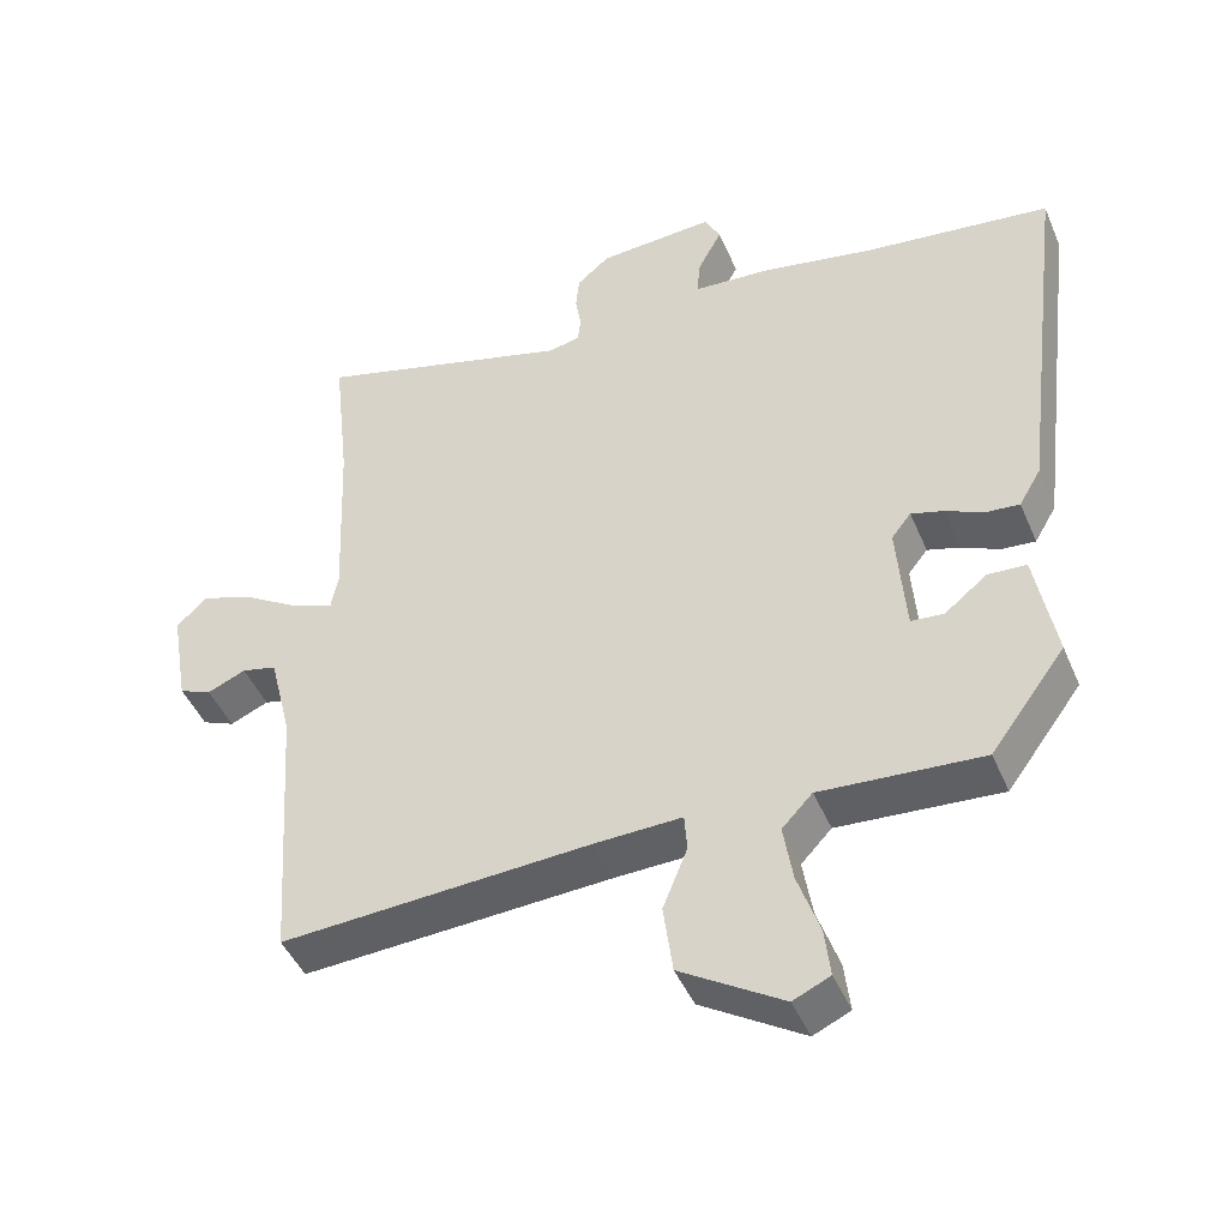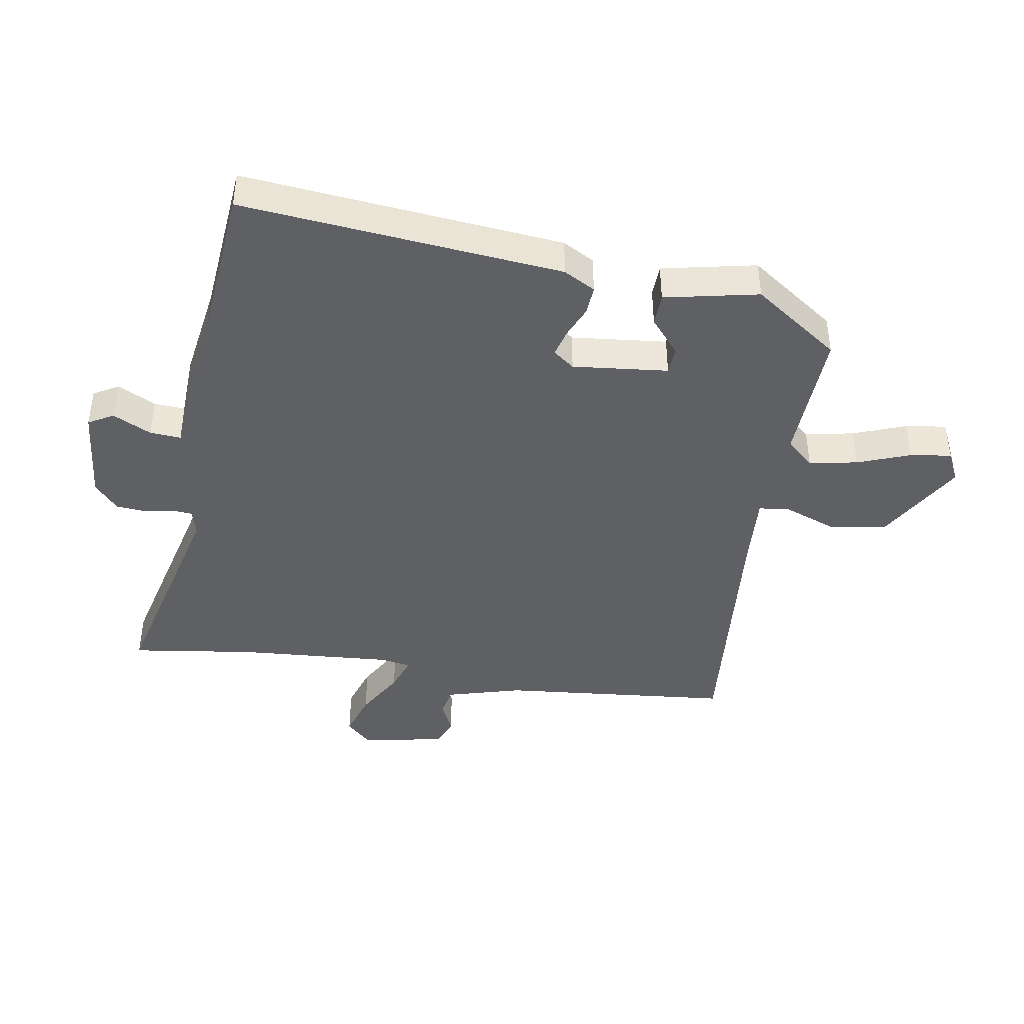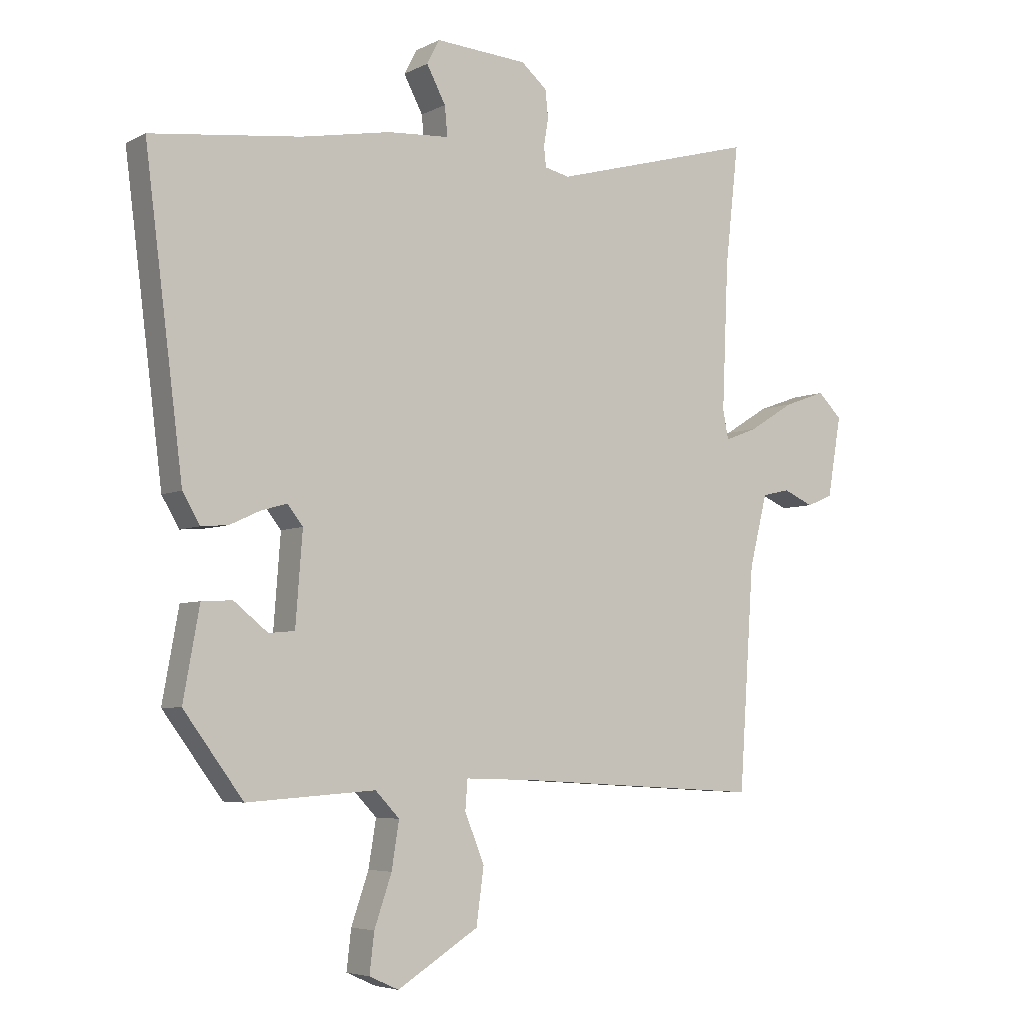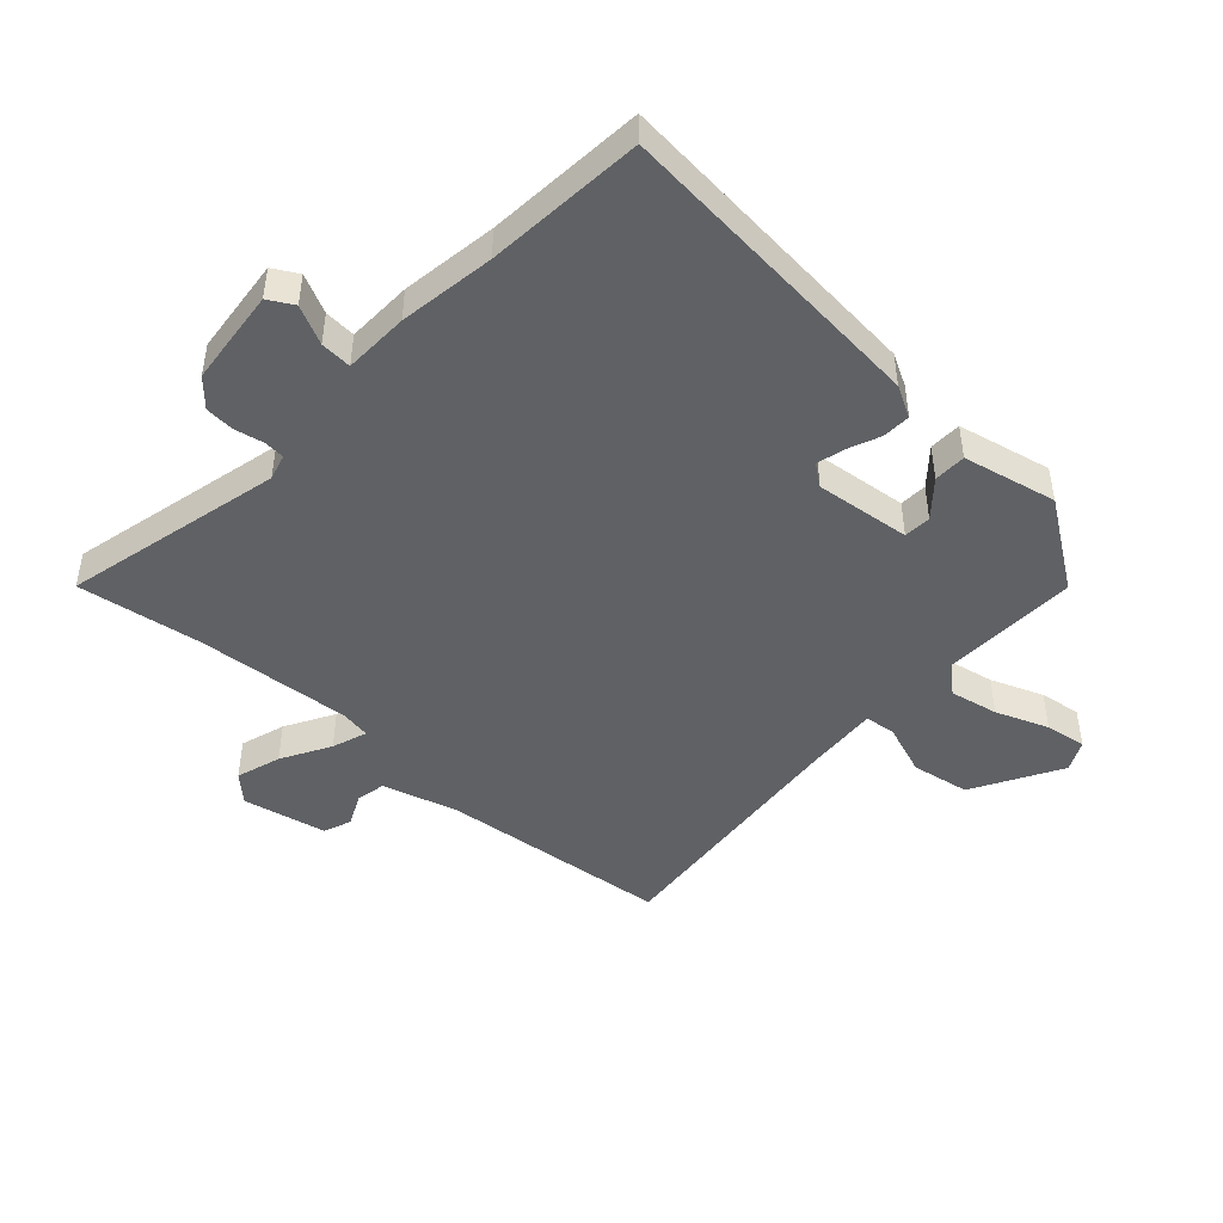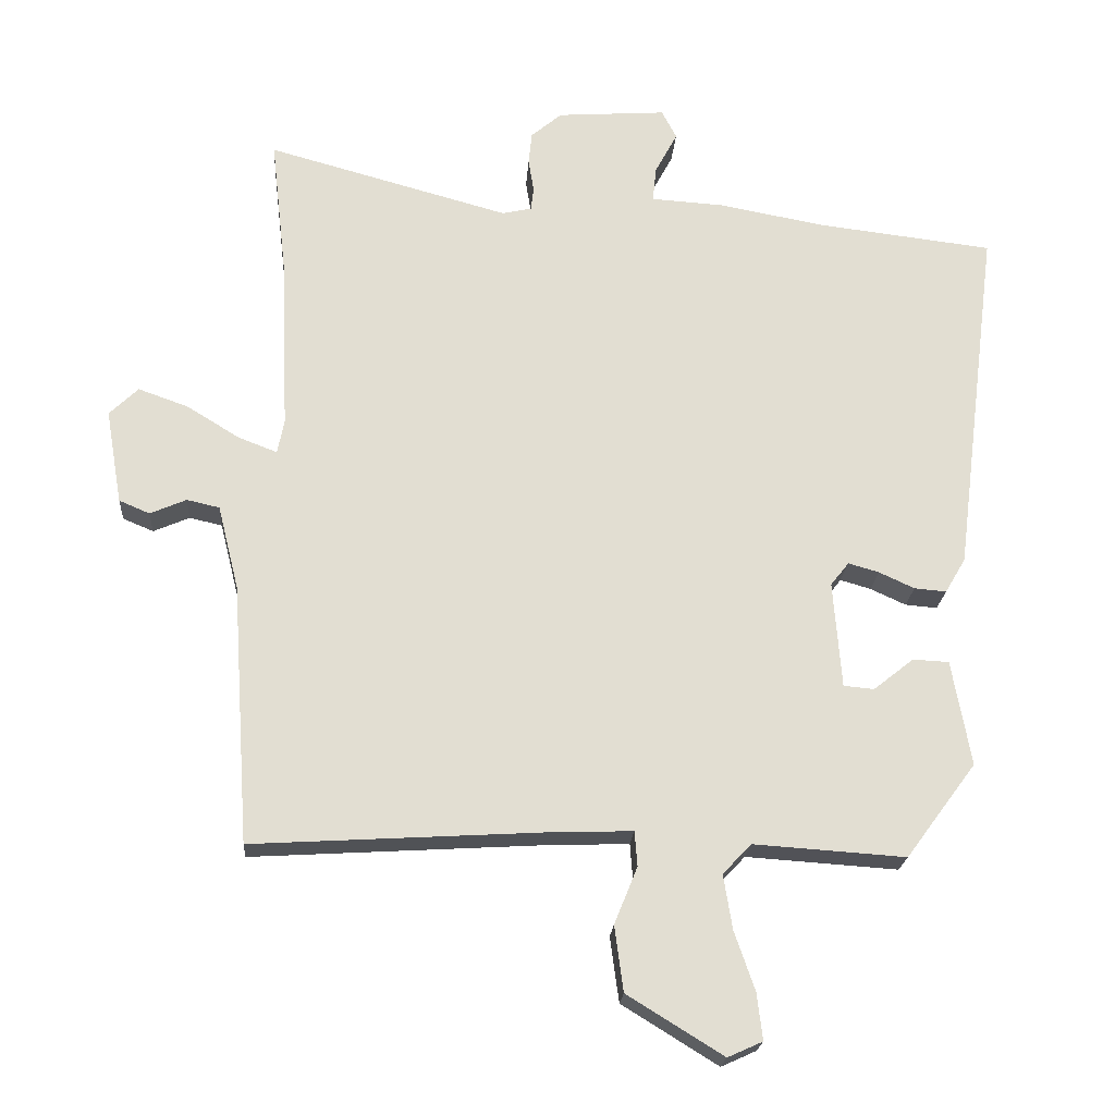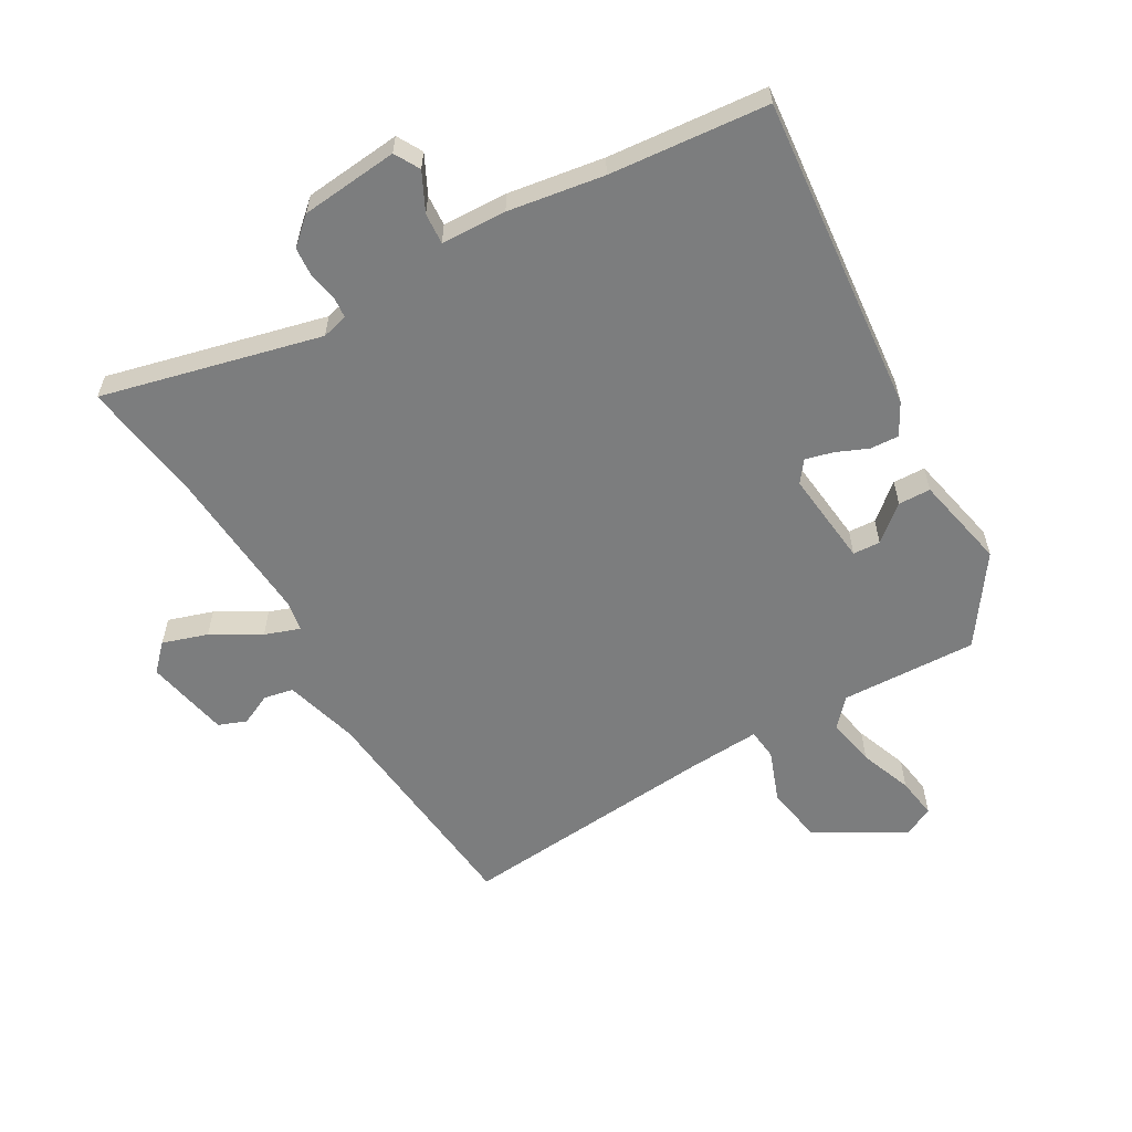
<metadata>
{"format":"obj","ext":"obj","renderer":"f3d","projection":"perspective","resolution":1024,"background":"white","views":[{"elev":-45.2,"azim":22.2,"up":"+Z"},{"elev":-42.5,"azim":82.2,"up":"+Y"},{"elev":-5.2,"azim":146.4,"up":"+Z"},{"elev":-46.4,"azim":49.7,"up":"+Y"},{"elev":-21.3,"azim":-3.9,"up":"+Z"},{"elev":-59.0,"azim":31.6,"up":"+Y"}]}
</metadata>
<code>
v -0.512 0.07 -0.488
v -0.538 0.07 -0.106
v -0.569 0.07 0.018
v -0.617 0.07 0.029
v -0.67 0.07 0.006
v -0.715 0.07 0.025
v -0.739 0.07 0.164
v -0.697 0.07 0.205
v -0.624 0.07 0.179
v -0.546 0.07 0.131
v -0.489 0.07 0.109
v -0.479 0.07 0.159
v -0.49 0.07 0.414
v -0.513 0.07 0.619
v -0.157 0.07 0.521
v -0.114 0.07 0.531
v -0.11 0.07 0.565
v -0.118 0.07 0.613
v -0.113 0.07 0.661
v -0.068 0.07 0.699
v 0.092 0.07 0.71
v 0.114 0.07 0.668
v 0.081 0.07 0.606
v 0.076 0.07 0.555
v 0.183 0.07 0.548
v 0.339 0.07 0.519
v 0.598 0.07 0.488
v 0.532 0.07 -0.035
v 0.502 0.07 -0.086
v 0.455 0.07 -0.082
v 0.403 0.07 -0.058
v 0.358 0.07 -0.045
v 0.331 0.07 -0.079
v 0.343 0.07 -0.236
v 0.388 0.07 -0.24
v 0.447 0.07 -0.193
v 0.5 0.07 -0.196
v 0.528 0.07 -0.351
v 0.425 0.07 -0.49
v 0.202 0.07 -0.475
v 0.16 0.07 -0.519
v 0.173 0.07 -0.599
v 0.203 0.07 -0.686
v 0.211 0.07 -0.754
v 0.16 0.07 -0.777
v 0.019 0.07 -0.69
v 0.006 0.07 -0.594
v 0.04 0.07 -0.51
v 0.036 0.07 -0.459
v -0.086 0.07 -0.463
v -0.512 0 -0.488
v -0.538 0 -0.106
v -0.569 0 0.018
v -0.617 0 0.029
v -0.67 0 0.006
v -0.715 0 0.025
v -0.739 0 0.164
v -0.697 0 0.205
v -0.624 0 0.179
v -0.546 0 0.131
v -0.489 0 0.109
v -0.479 0 0.159
v -0.49 0 0.414
v -0.513 0 0.619
v -0.157 0 0.521
v -0.114 0 0.531
v -0.11 0 0.565
v -0.118 0 0.613
v -0.113 0 0.661
v -0.068 0 0.699
v 0.092 0 0.71
v 0.114 0 0.668
v 0.081 0 0.606
v 0.076 0 0.555
v 0.183 0 0.548
v 0.339 0 0.519
v 0.598 0 0.488
v 0.532 0 -0.035
v 0.502 0 -0.086
v 0.455 0 -0.082
v 0.403 0 -0.058
v 0.358 0 -0.045
v 0.331 0 -0.079
v 0.343 0 -0.236
v 0.388 0 -0.24
v 0.447 0 -0.193
v 0.5 0 -0.196
v 0.528 0 -0.351
v 0.425 0 -0.49
v 0.202 0 -0.475
v 0.16 0 -0.519
v 0.173 0 -0.599
v 0.203 0 -0.686
v 0.211 0 -0.754
v 0.16 0 -0.777
v 0.019 0 -0.69
v 0.006 0 -0.594
v 0.04 0 -0.51
v 0.036 0 -0.459
v -0.086 0 -0.463
f 45 46 47 48
f 45 48 49
f 42 43 44 45
f 41 42 45 49
f 40 41 49
f 39 40 49
f 38 39 49
f 35 36 37 38
f 34 35 38 49
f 33 34 49 50
f 28 29 30 31
f 26 27 28 31
f 24 25 26 31
f 24 31 32
f 20 21 22 23
f 20 23 24
f 17 18 19 20
f 16 17 20 24
f 15 16 24 32
f 13 14 15 32
f 7 8 9 10
f 7 10 11
f 4 5 6 7
f 3 4 7 11
f 2 3 11
f 1 2 11
f 50 1 11 12
f 32 33 50
f 12 13 32 50
f 98 97 96 95
f 99 98 95
f 95 94 93 92
f 99 95 92 91
f 99 91 90
f 99 90 89
f 99 89 88
f 88 87 86 85
f 99 88 85 84
f 100 99 84 83
f 81 80 79 78
f 81 78 77 76
f 81 76 75 74
f 82 81 74
f 73 72 71 70
f 74 73 70
f 70 69 68 67
f 74 70 67 66
f 82 74 66 65
f 82 65 64 63
f 60 59 58 57
f 61 60 57
f 57 56 55 54
f 61 57 54 53
f 61 53 52
f 61 52 51
f 62 61 51 100
f 100 83 82
f 100 82 63 62
f 1 51 52 2
f 2 52 53 3
f 3 53 54 4
f 4 54 55 5
f 5 55 56 6
f 6 56 57 7
f 7 57 58 8
f 8 58 59 9
f 9 59 60 10
f 10 60 61 11
f 11 61 62 12
f 12 62 63 13
f 13 63 64 14
f 14 64 65 15
f 15 65 66 16
f 16 66 67 17
f 17 67 68 18
f 18 68 69 19
f 19 69 70 20
f 20 70 71 21
f 21 71 72 22
f 22 72 73 23
f 23 73 74 24
f 24 74 75 25
f 25 75 76 26
f 26 76 77 27
f 27 77 78 28
f 28 78 79 29
f 29 79 80 30
f 30 80 81 31
f 31 81 82 32
f 32 82 83 33
f 33 83 84 34
f 34 84 85 35
f 35 85 86 36
f 36 86 87 37
f 37 87 88 38
f 38 88 89 39
f 39 89 90 40
f 40 90 91 41
f 41 91 92 42
f 42 92 93 43
f 43 93 94 44
f 44 94 95 45
f 45 95 96 46
f 46 96 97 47
f 47 97 98 48
f 48 98 99 49
f 49 99 100 50
f 50 100 51 1

</code>
